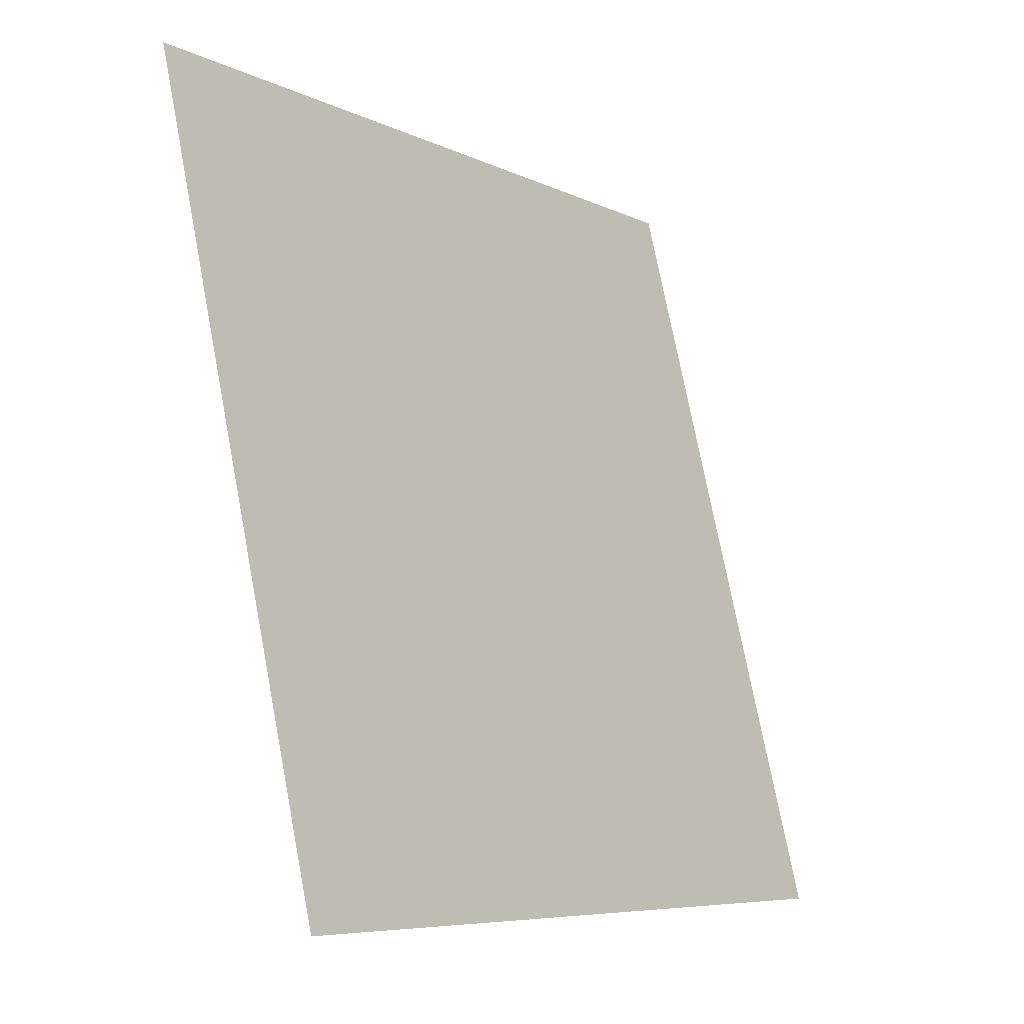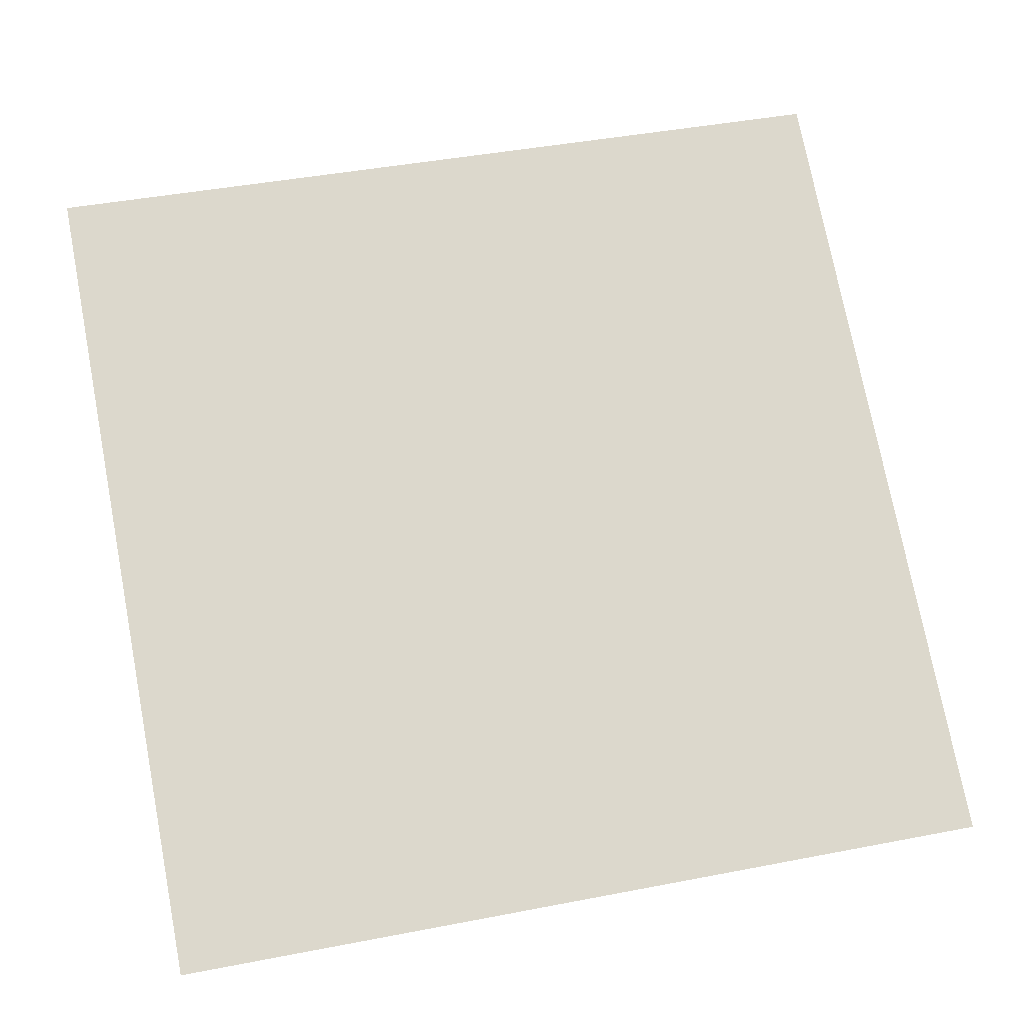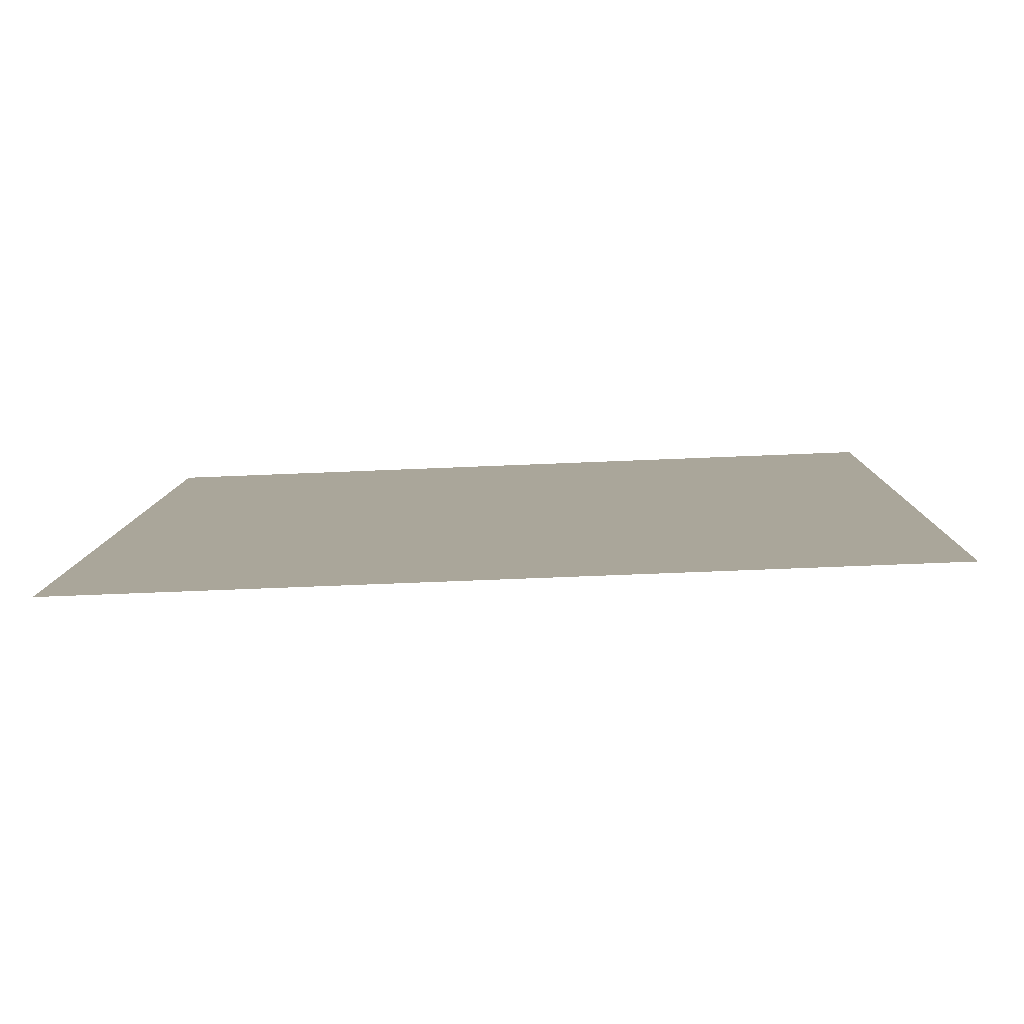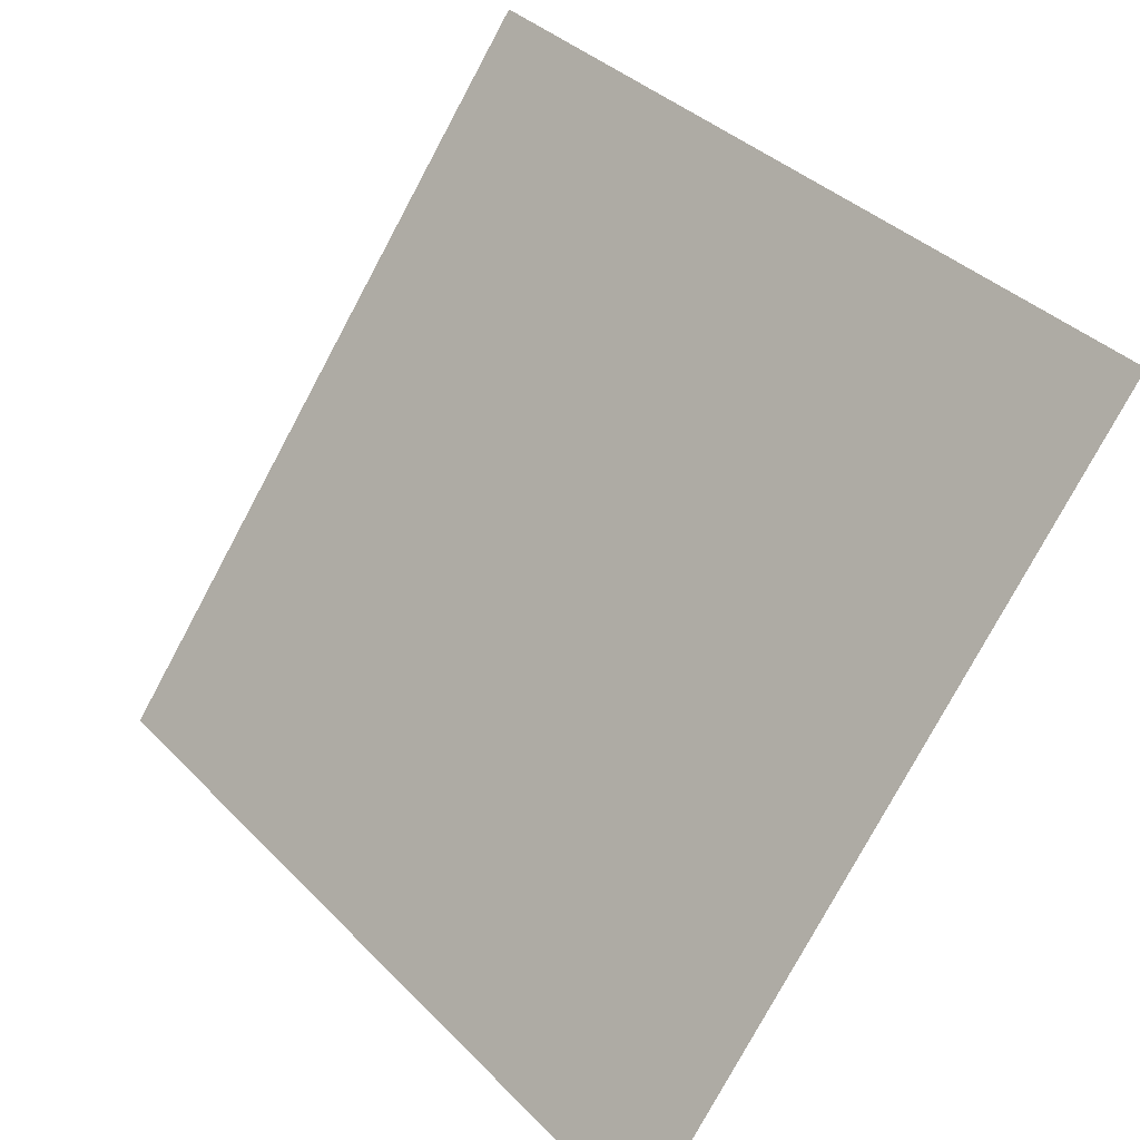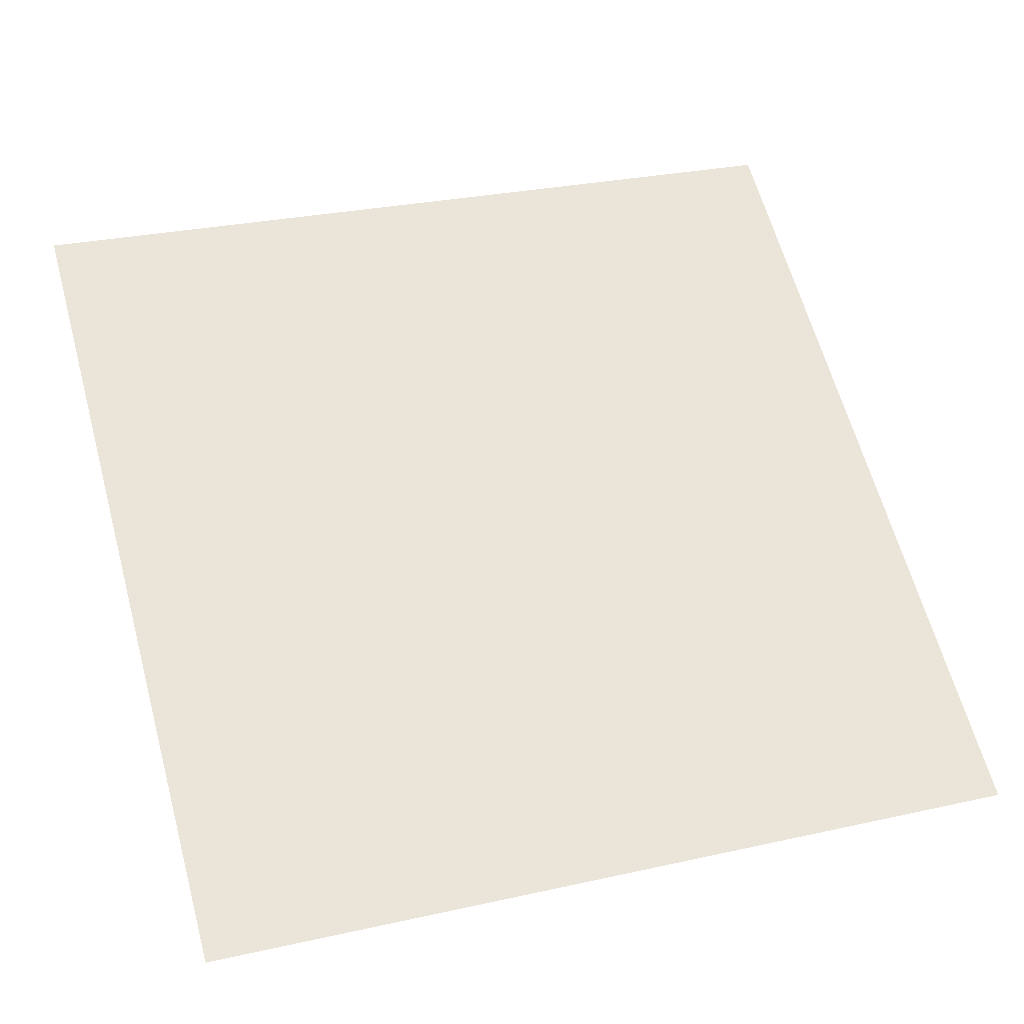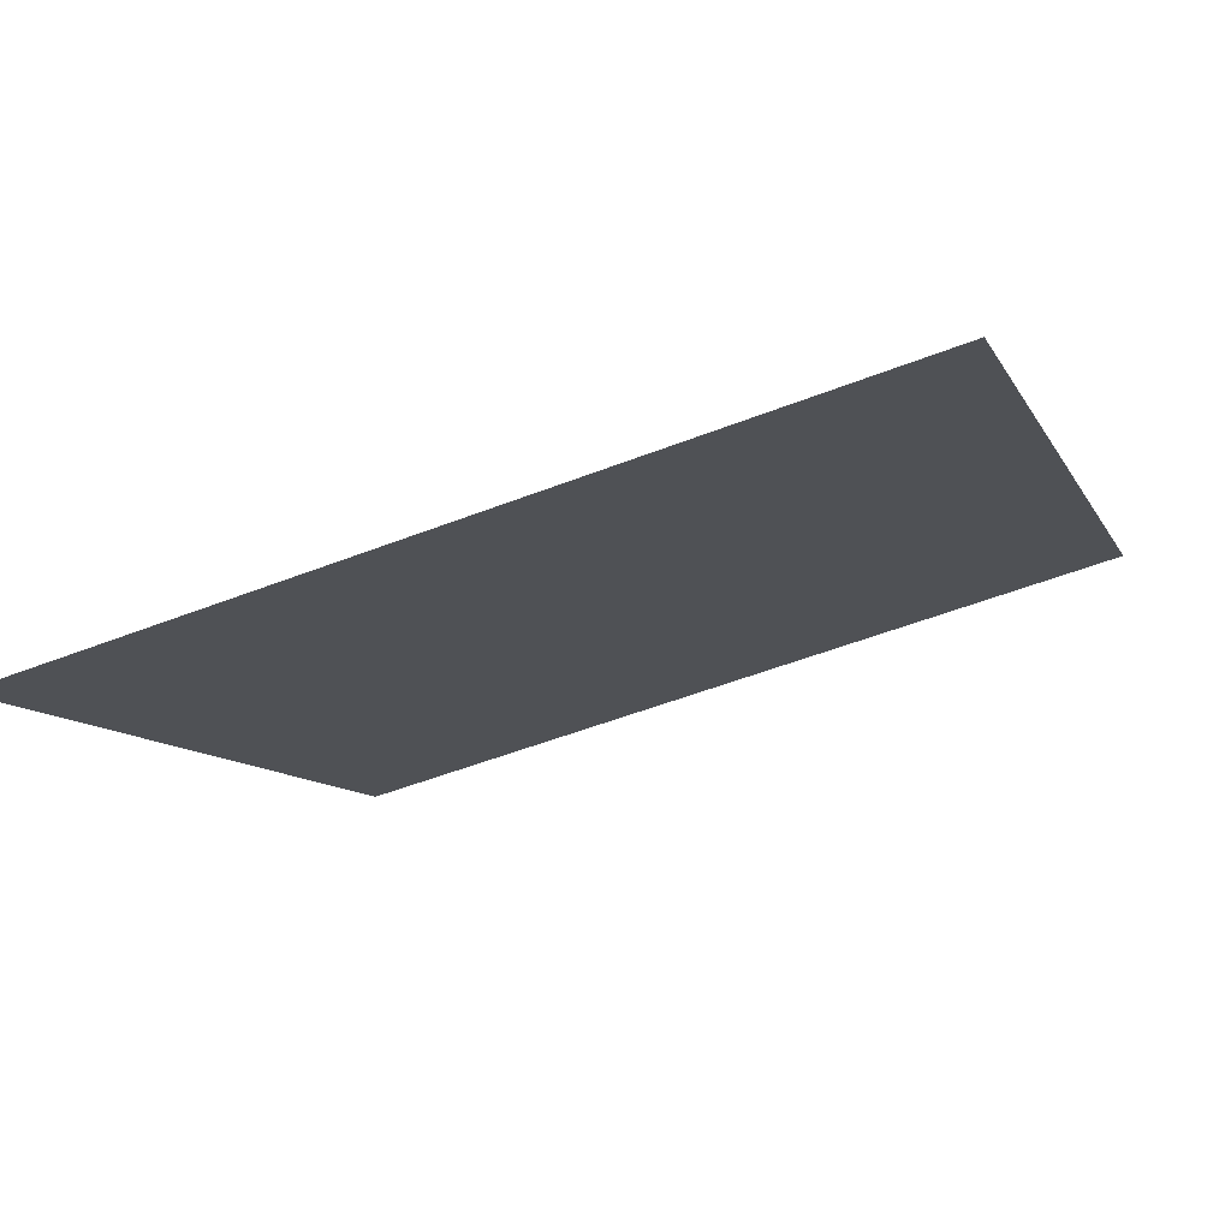
<metadata>
{"format":"obj","ext":"obj","renderer":"f3d","projection":"perspective","resolution":1024,"background":"white","views":[{"elev":75.2,"azim":-102.2,"up":"+Z"},{"elev":37.1,"azim":167.7,"up":"+Y"},{"elev":-28.6,"azim":-177.4,"up":"+Y"},{"elev":36.9,"azim":50.4,"up":"+Z"},{"elev":24.2,"azim":162.1,"up":"+Y"},{"elev":-48.7,"azim":-156.7,"up":"+Y"}]}
</metadata>
<code>
v 0.1894 0.9662 0.7525
v 0.1829 0.9664 0.7525
v 0.183 0.9703 0.7578
v 0.1895 0.9701 0.7577
f 4 3 2 1

</code>
